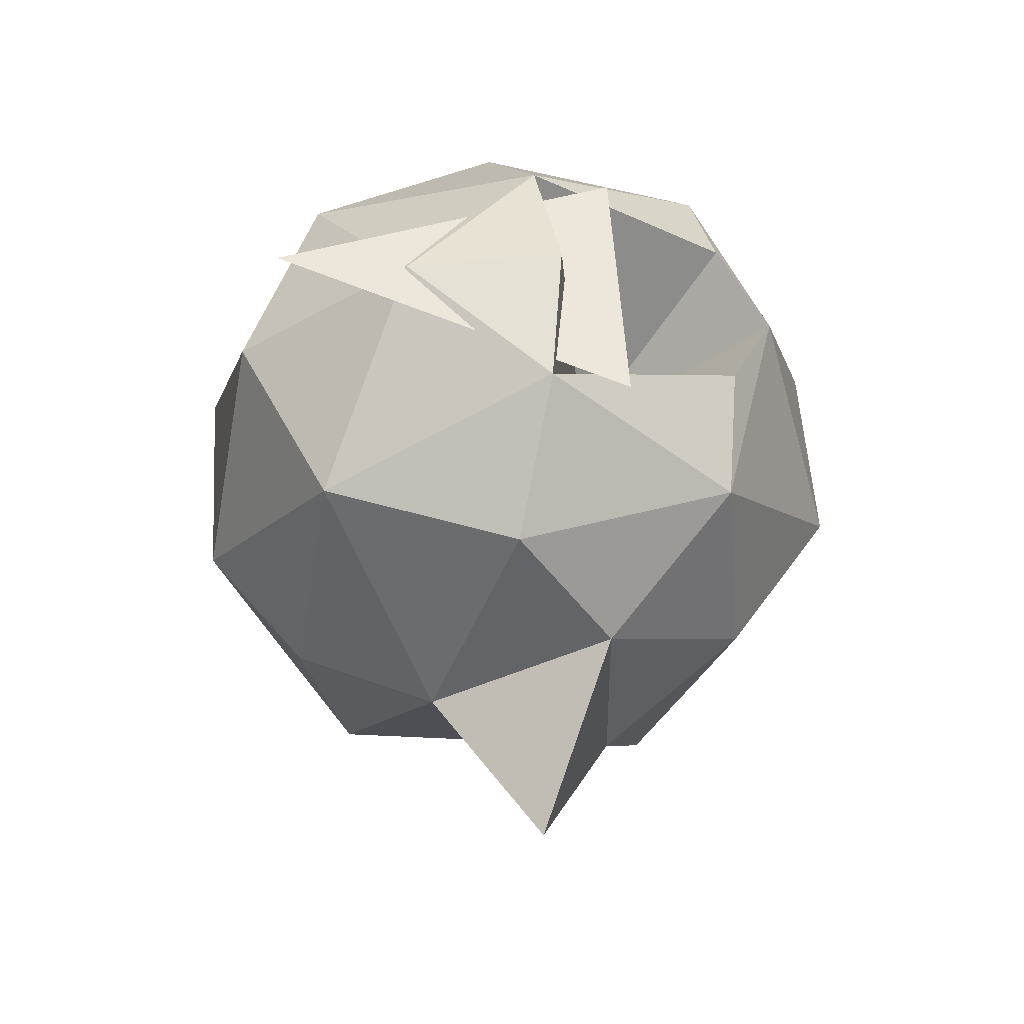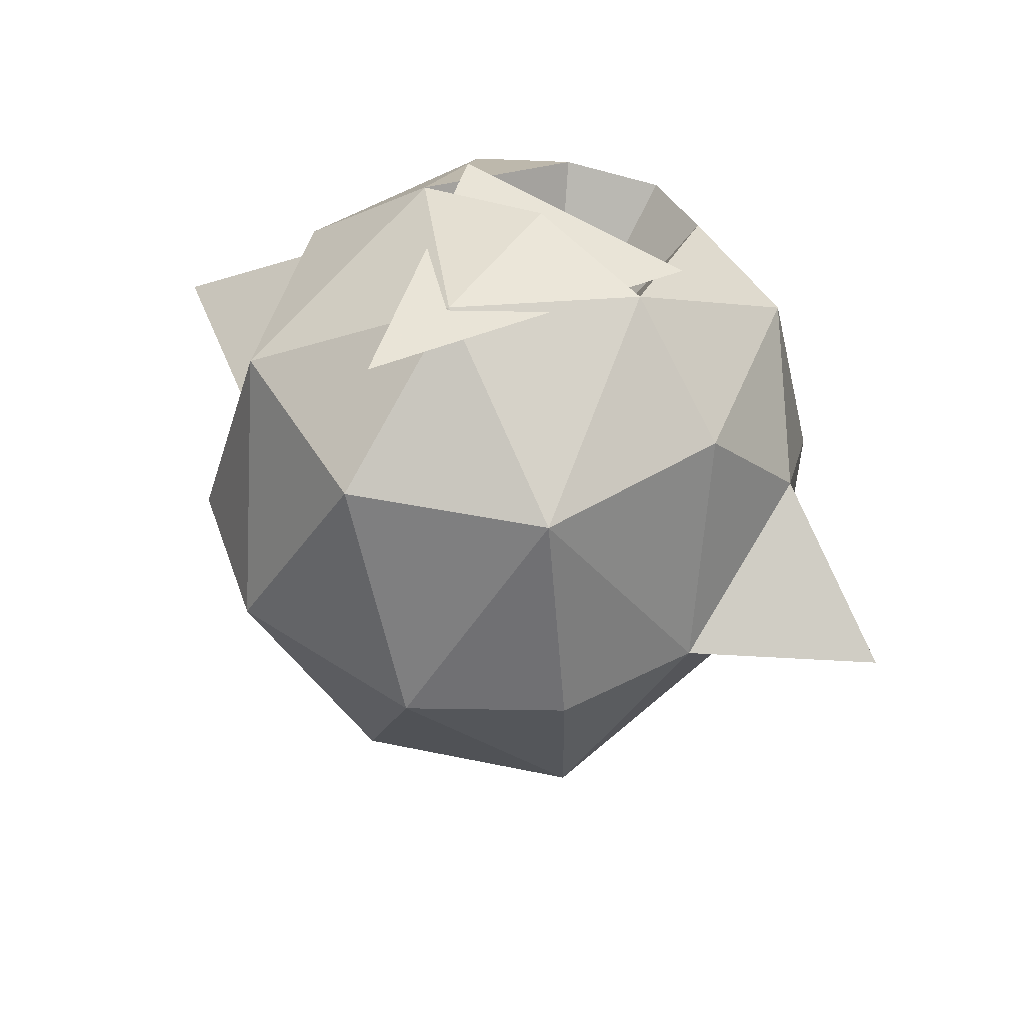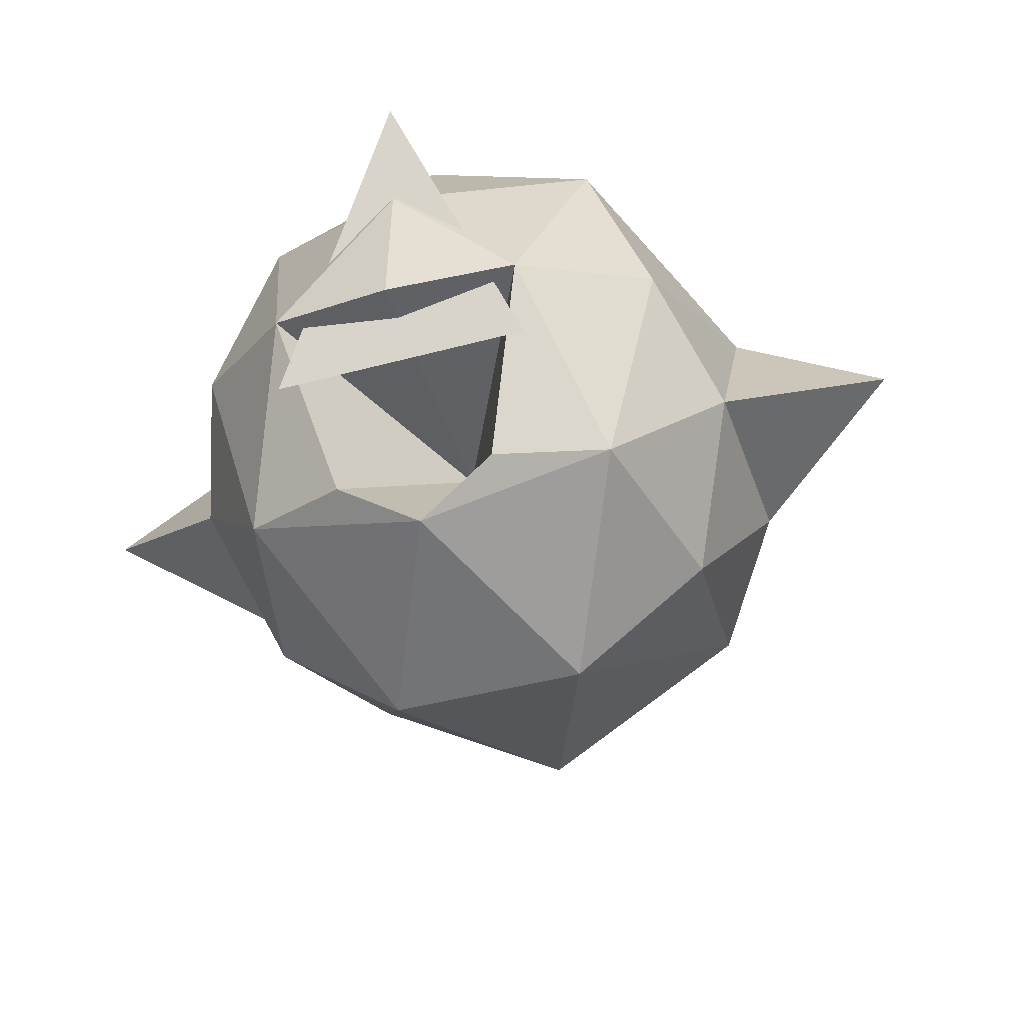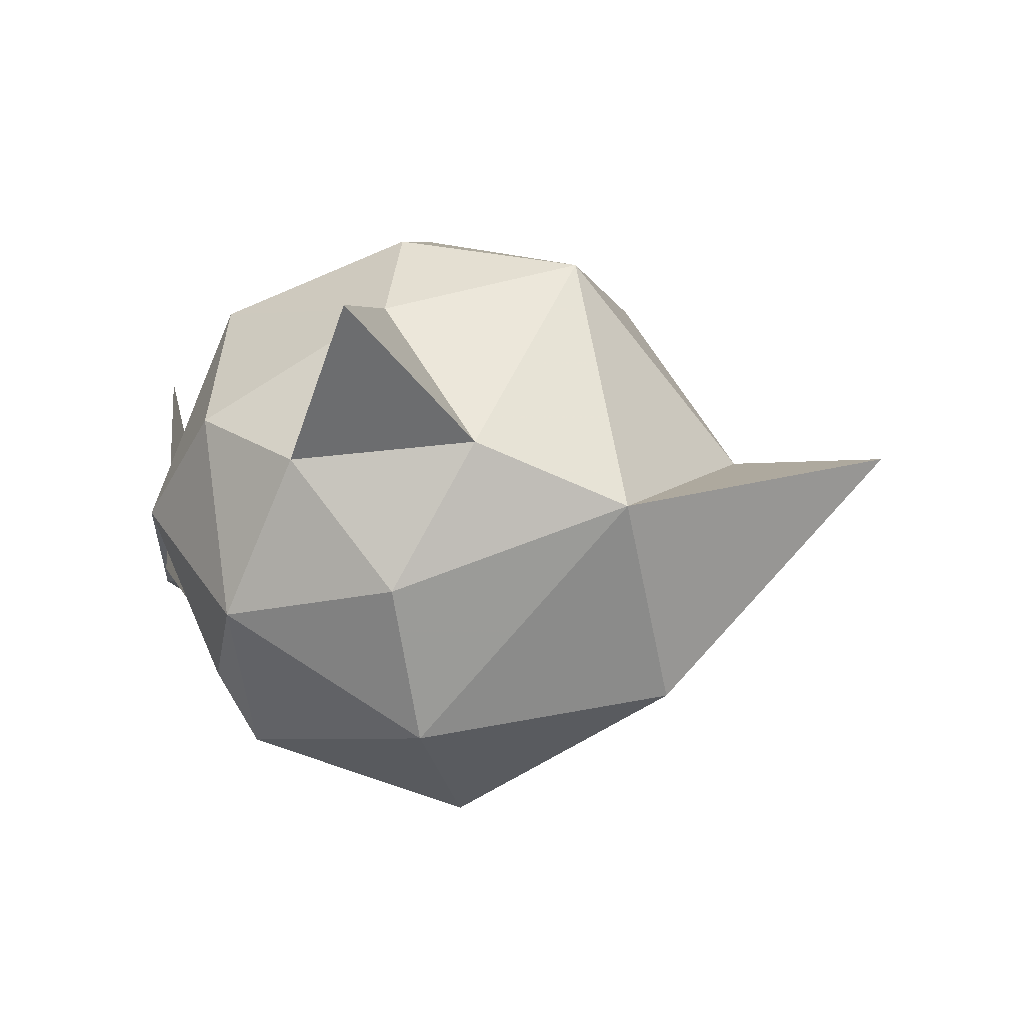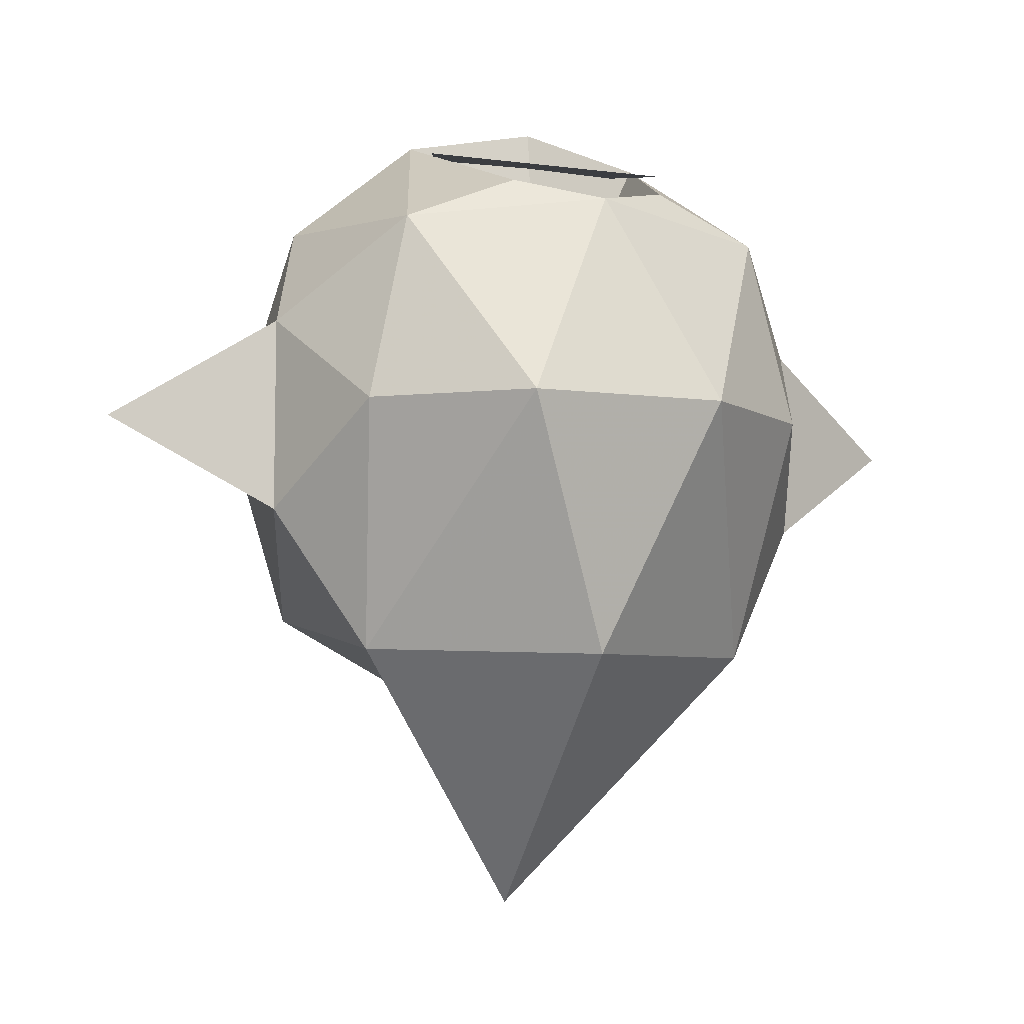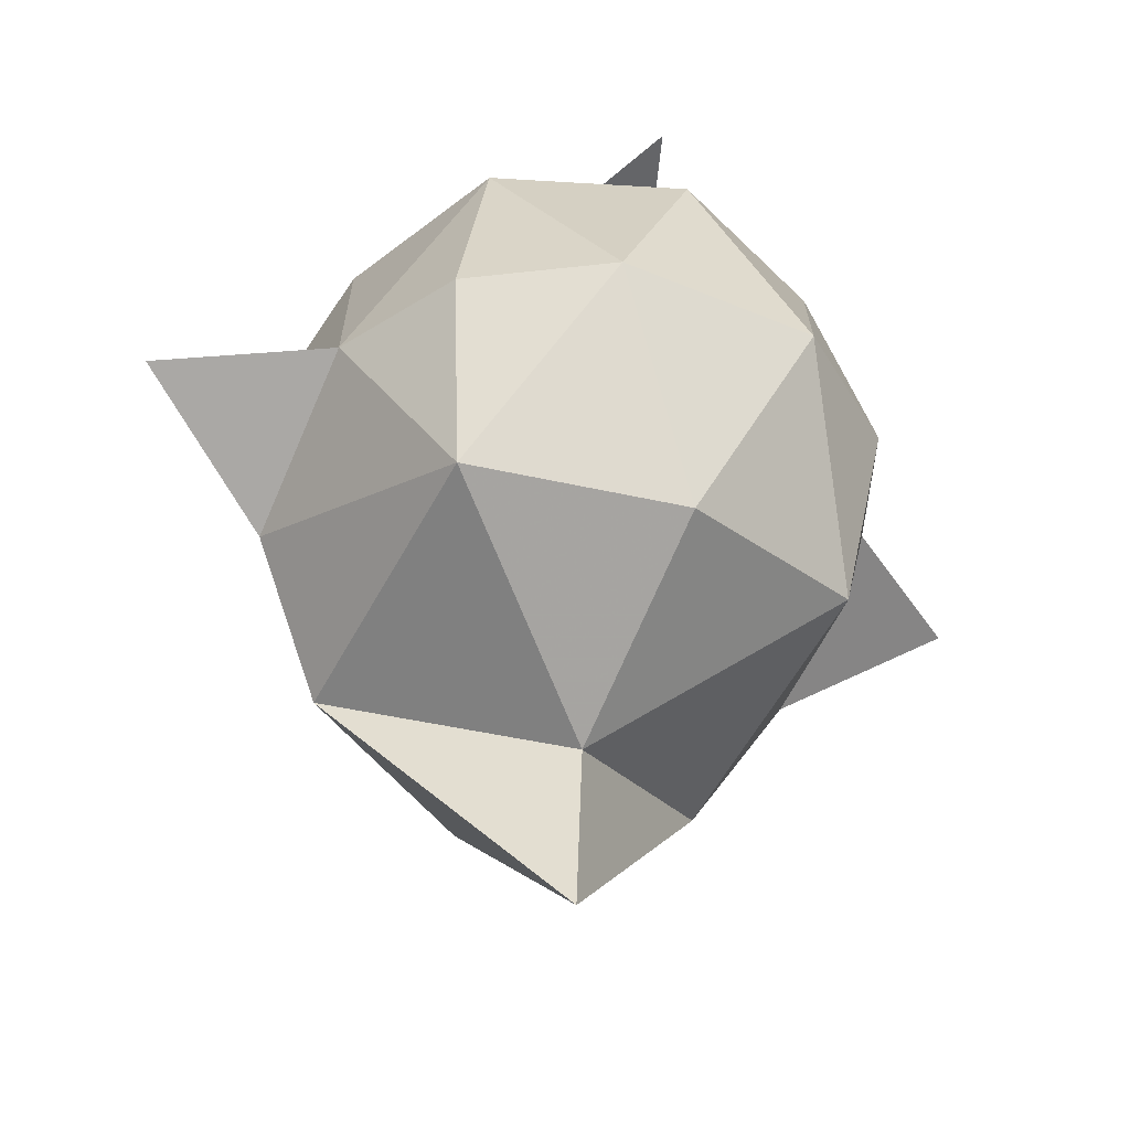
<metadata>
{"format":"obj","ext":"obj","renderer":"f3d","projection":"perspective","resolution":1024,"background":"white","views":[{"elev":53.1,"azim":-93.6,"up":"+Z"},{"elev":50.3,"azim":-143.9,"up":"+Z"},{"elev":-41.9,"azim":18.2,"up":"+Y"},{"elev":-29.1,"azim":101.2,"up":"+Y"},{"elev":-7.1,"azim":-21.4,"up":"+Z"},{"elev":-42.1,"azim":153.0,"up":"+Z"}]}
</metadata>
<code>
o skl_root
v -5.05 11.99 -0.03418
v -2.244 13.95 -0.04639
v -4.479 11.11 -4.222
v 2.096e-07 12.61 -4.795
v 3.236e-07 7.744 -7.403
v 4.479 11.11 -4.222
v 4.535 4.27 -5.338
v 6.41 5.239 -2.187
v 5.133 2.313 -0.03418
v 6.391 5.271 2.104
v 4.194 2.605 4.131
v 5.456 7.165 4.561
v 2.851 6.315 6.708
v 3.983 11.16 4.62
v -1.997e-07 12.88 4.569
v -3.983 11.16 4.62
v -6.391 9.128 -2.794e-07
v -6.41 5.239 -2.187
v -4.535 4.27 -5.338
v -5.133 2.313 -0.03418
v -2.167 0.01001 -0.03418
v -4.194 2.605 4.131
v -2.005e-07 1.299 4.588
v -1.791 2.311 5.086
v 2.407e-07 1.58 -5.507
v 2.167 0.01001 -0.03418
v 1.791 2.311 5.086
v 6.391 9.128 2.794e-07
v 5.05 11.99 -0.03418
v 2.244 13.95 -0.04639
v -2.851 6.315 6.708
v -5.456 7.165 4.561
v -6.391 5.271 2.104
v -3.08e-07 9.2 7.047
v -3.157e-07 5.927 7.223
v 9.848 6.931 4.305e-07
v -9.848 6.931 -4.305e-07
v -3.276e-07 11.89 7.494
v -2.885 4.691 6.195
v 2.885 4.691 6.195
v -5.515e-08 5.356 1.262
v 4.82e-07 7.466 -11.03
f 1/1 2/1 3/1
f 4/1 3/1 2/1
f 3/1 4/1 5/1
f 6/1 5/1 4/1
f 5/1 6/1 7/1
f 8/1 7/1 6/1
f 7/1 8/1 9/1
f 10/1 9/1 8/1
f 9/1 10/1 11/1
f 12/1 11/1 10/1
f 11/1 12/1 13/1
f 14/1 13/1 12/1
f 15/1 2/1 16/1
f 1/1 16/1 2/1
f 16/1 1/1 17/1
f 3/1 17/1 1/1
f 17/1 3/1 18/1
f 19/1 18/1 3/1
f 18/1 19/1 20/1
f 21/1 20/1 19/1
f 20/1 21/1 22/1
f 23/1 22/1 21/1
f 22/1 23/1 24/1
f 19/1 25/1 21/1
f 26/1 21/1 25/1
f 21/1 26/1 23/1
f 11/1 23/1 26/1
f 23/1 11/1 27/1
f 13/1 27/1 11/1
f 8/1 6/1 28/1
f 29/1 28/1 6/1
f 28/1 29/1 14/1
f 30/1 14/1 29/1
f 14/1 30/1 15/1
f 2/1 15/1 30/1
f 24/1 31/1 22/1
f 32/1 22/1 31/1
f 22/1 32/1 33/1
f 17/1 33/1 32/1
f 16/1 31/1 34/1
f 35/1 34/1 31/1
f 34/1 35/1 13/1
f 18/1 20/1 33/1
f 22/1 33/1 20/1
f 17/1 32/1 16/1
f 31/1 16/1 32/1
f 11/1 26/1 9/1
f 7/1 9/1 26/1
f 10/1 28/1 12/1
f 14/1 12/1 28/1
f 2/1 30/1 4/1
f 6/1 4/1 30/1
f 16/1 34/1 15/1
f 14/1 15/1 34/1
f 29/1 6/1 30/1
f 13/1 14/1 34/1
f 19/1 3/1 5/1
f 26/1 25/1 7/1
f 8/1 28/1 36/1
f 10/1 36/1 28/1
f 17/1 18/1 37/1
f 33/1 37/1 18/1
f 38/1 39/1 40/1
f 27/1 13/1 41/1
f 35/1 41/1 13/1
f 41/1 35/1 31/1
f 27/1 41/1 23/1
f 24/1 23/1 41/1
f 31/1 24/1 41/1
f 5/1 7/1 42/1
f 25/1 42/1 7/1
f 42/1 25/1 19/1
f 19/1 5/1 42/1
o arm
v 9.848 6.931 4.305e-07
v 6.391 5.271 2.104
v 6.41 5.239 -2.187
v -9.848 6.931 -4.305e-07
v -6.391 5.271 2.104
v -6.391 9.128 -2.794e-07
f 43/2 44/2 45/2
f 46/2 47/2 48/2

</code>
